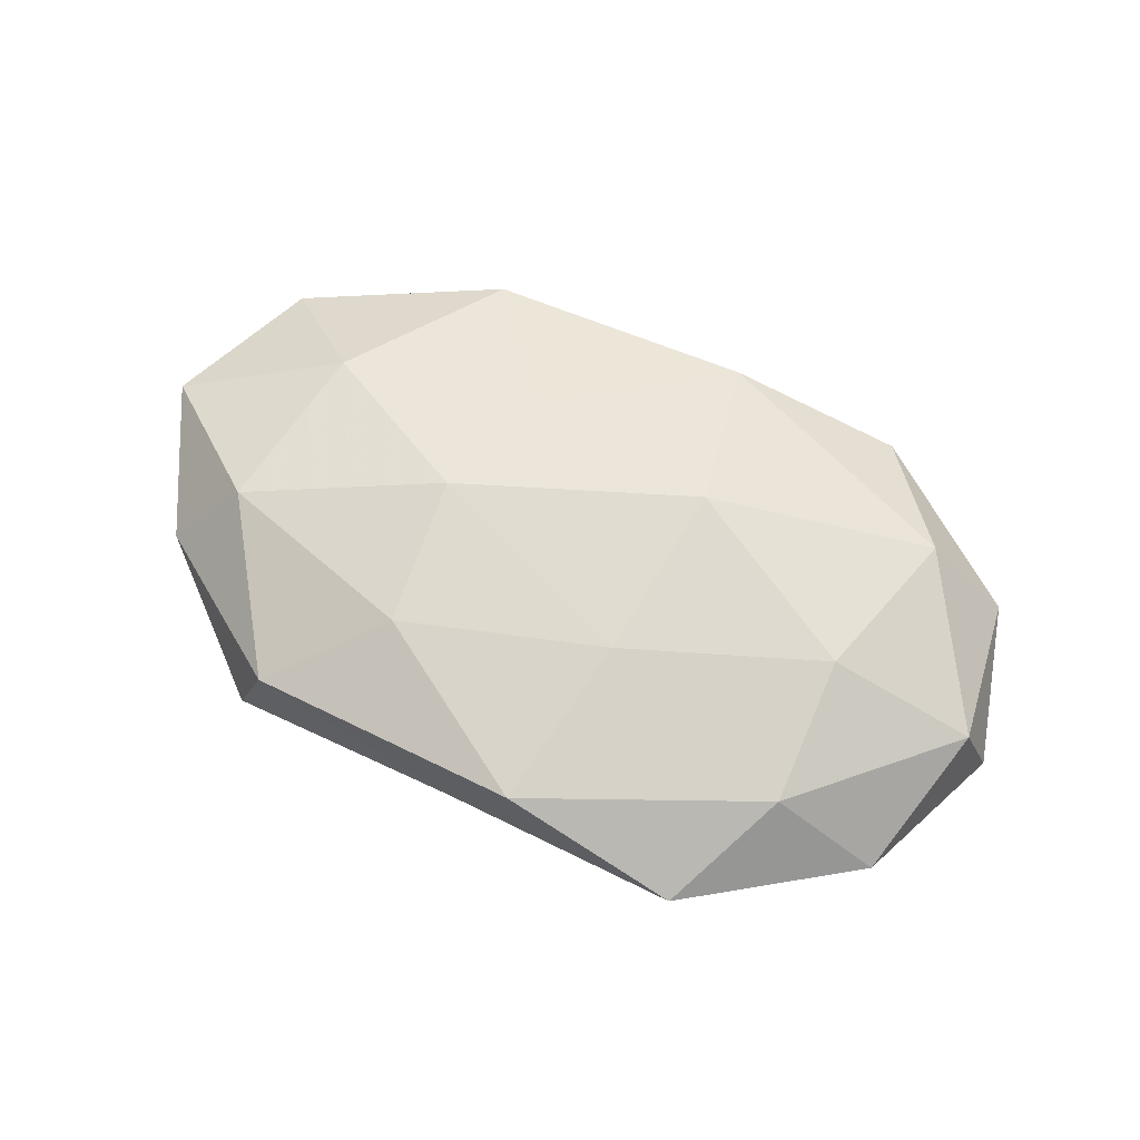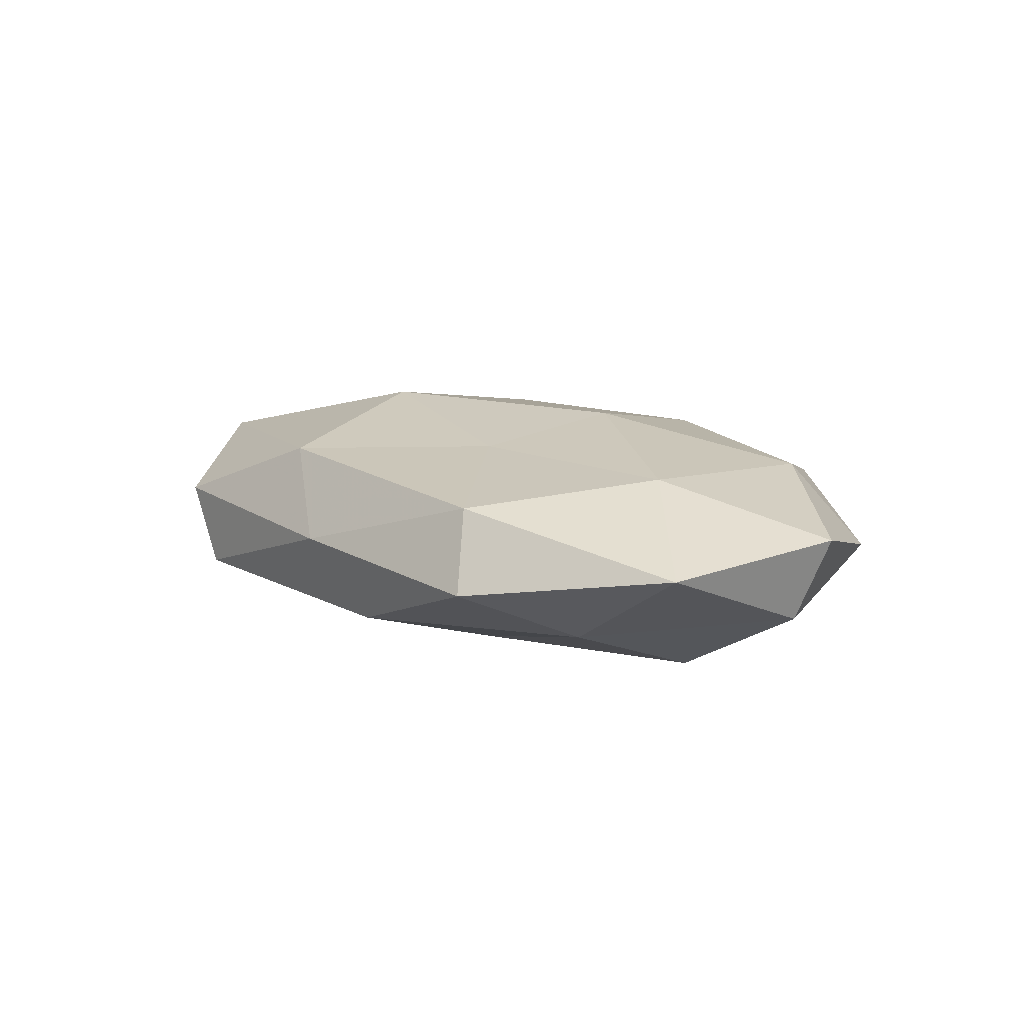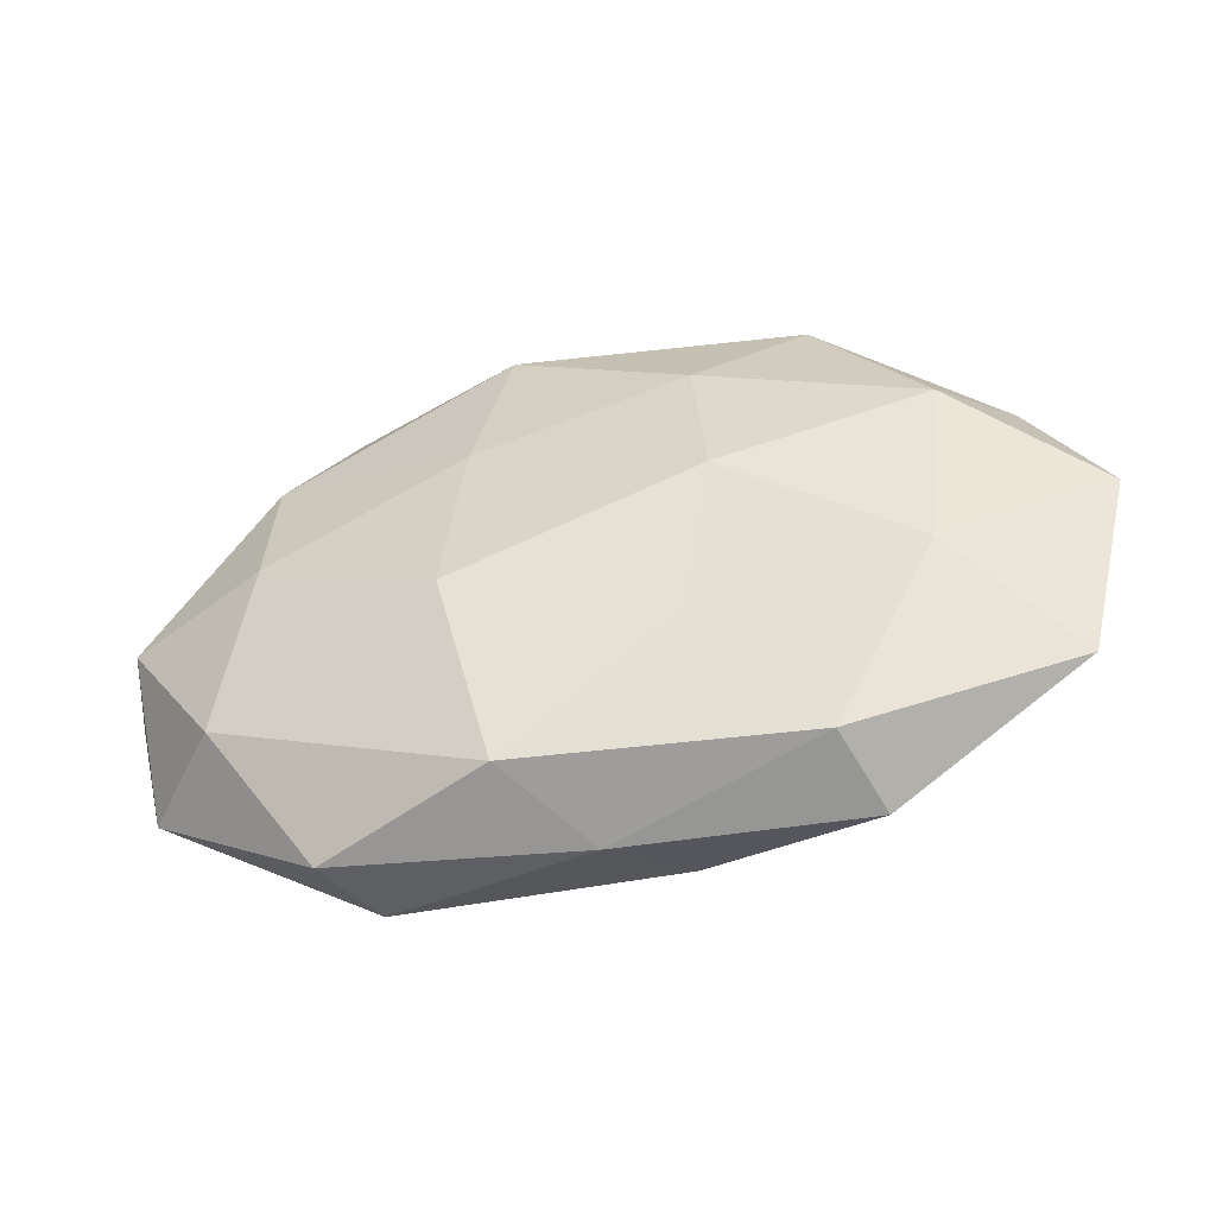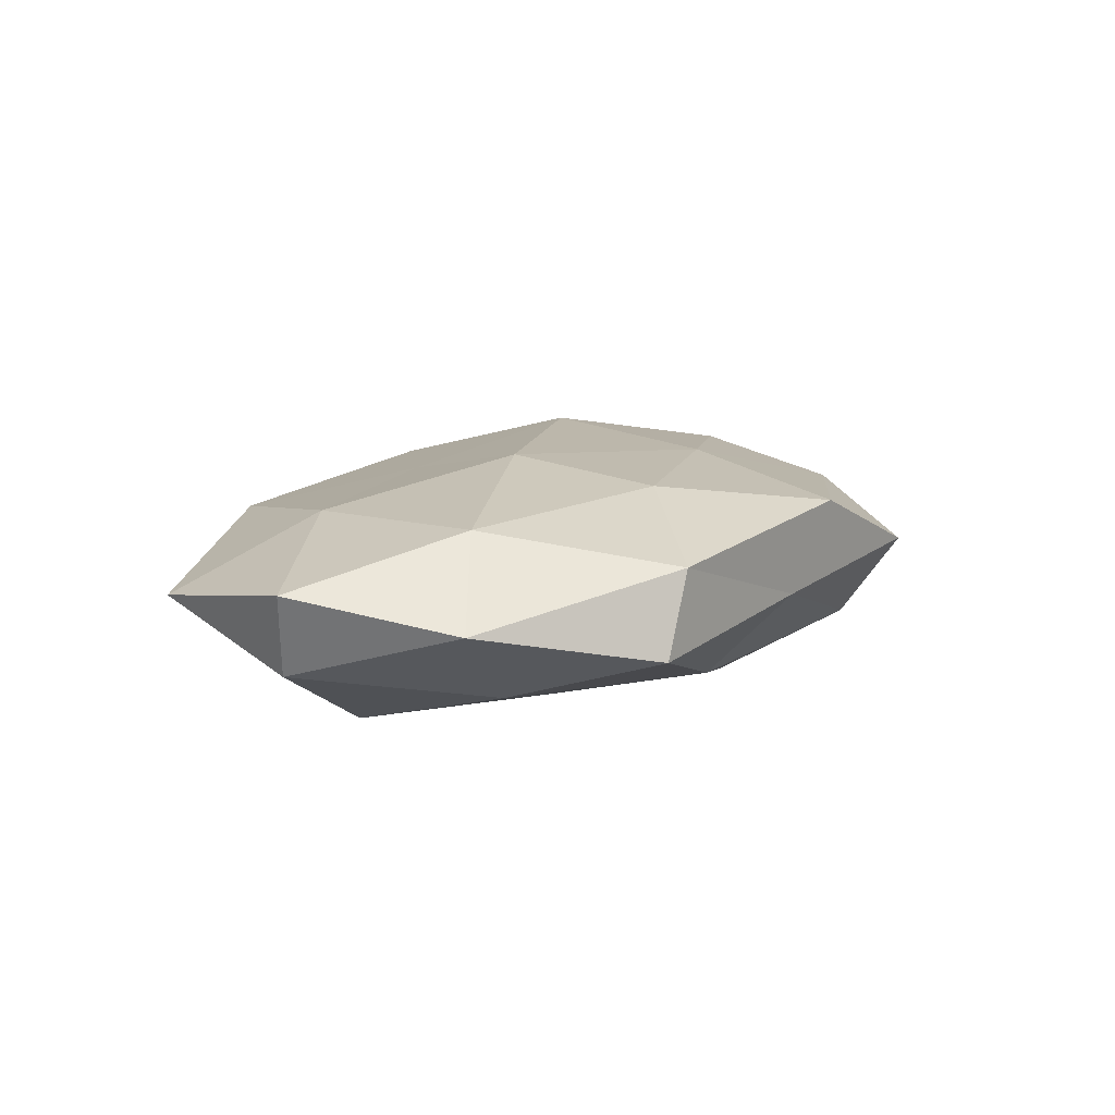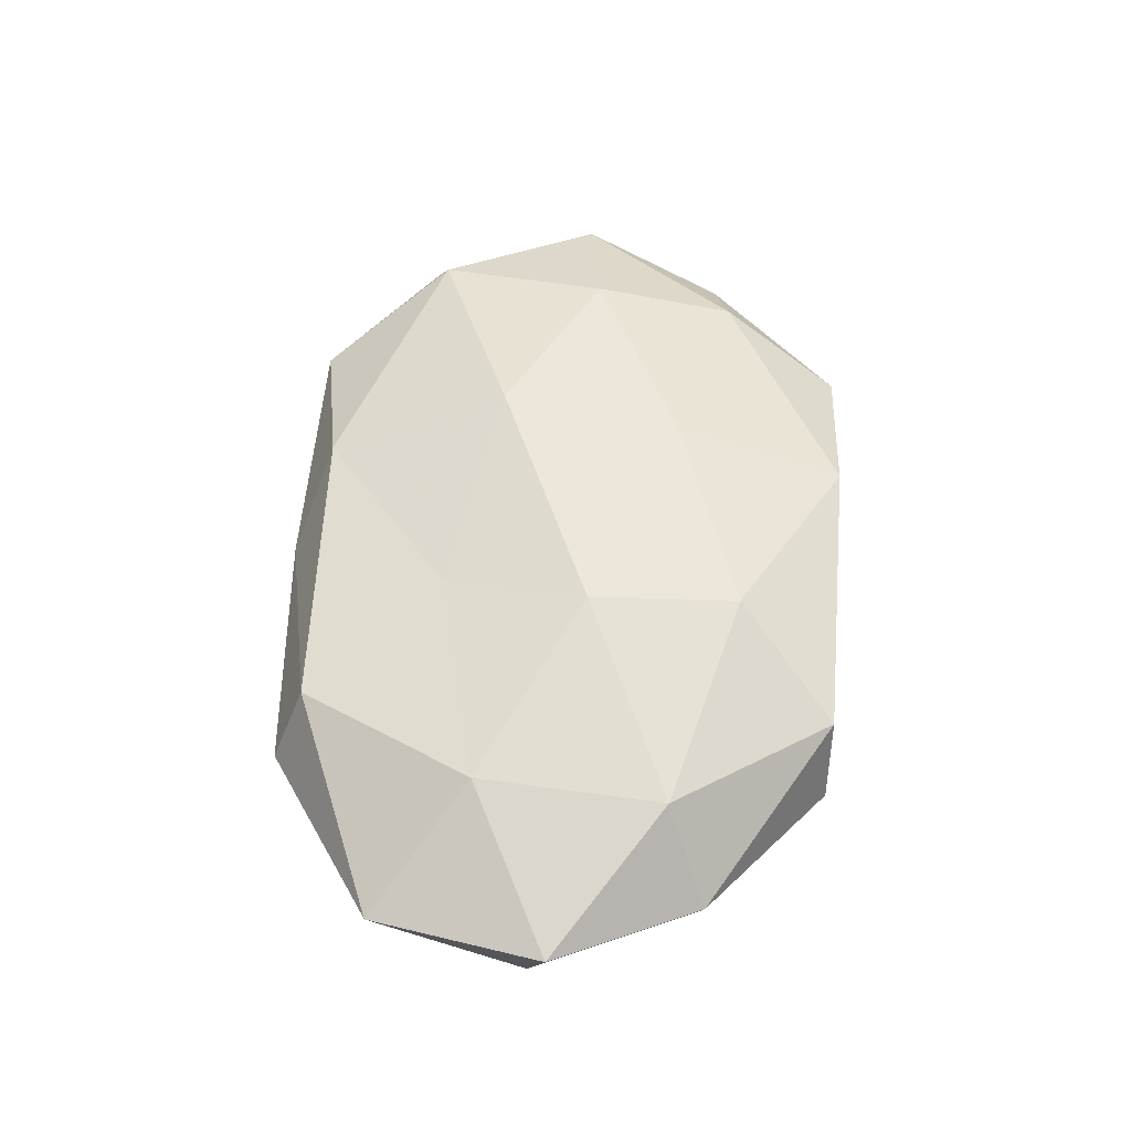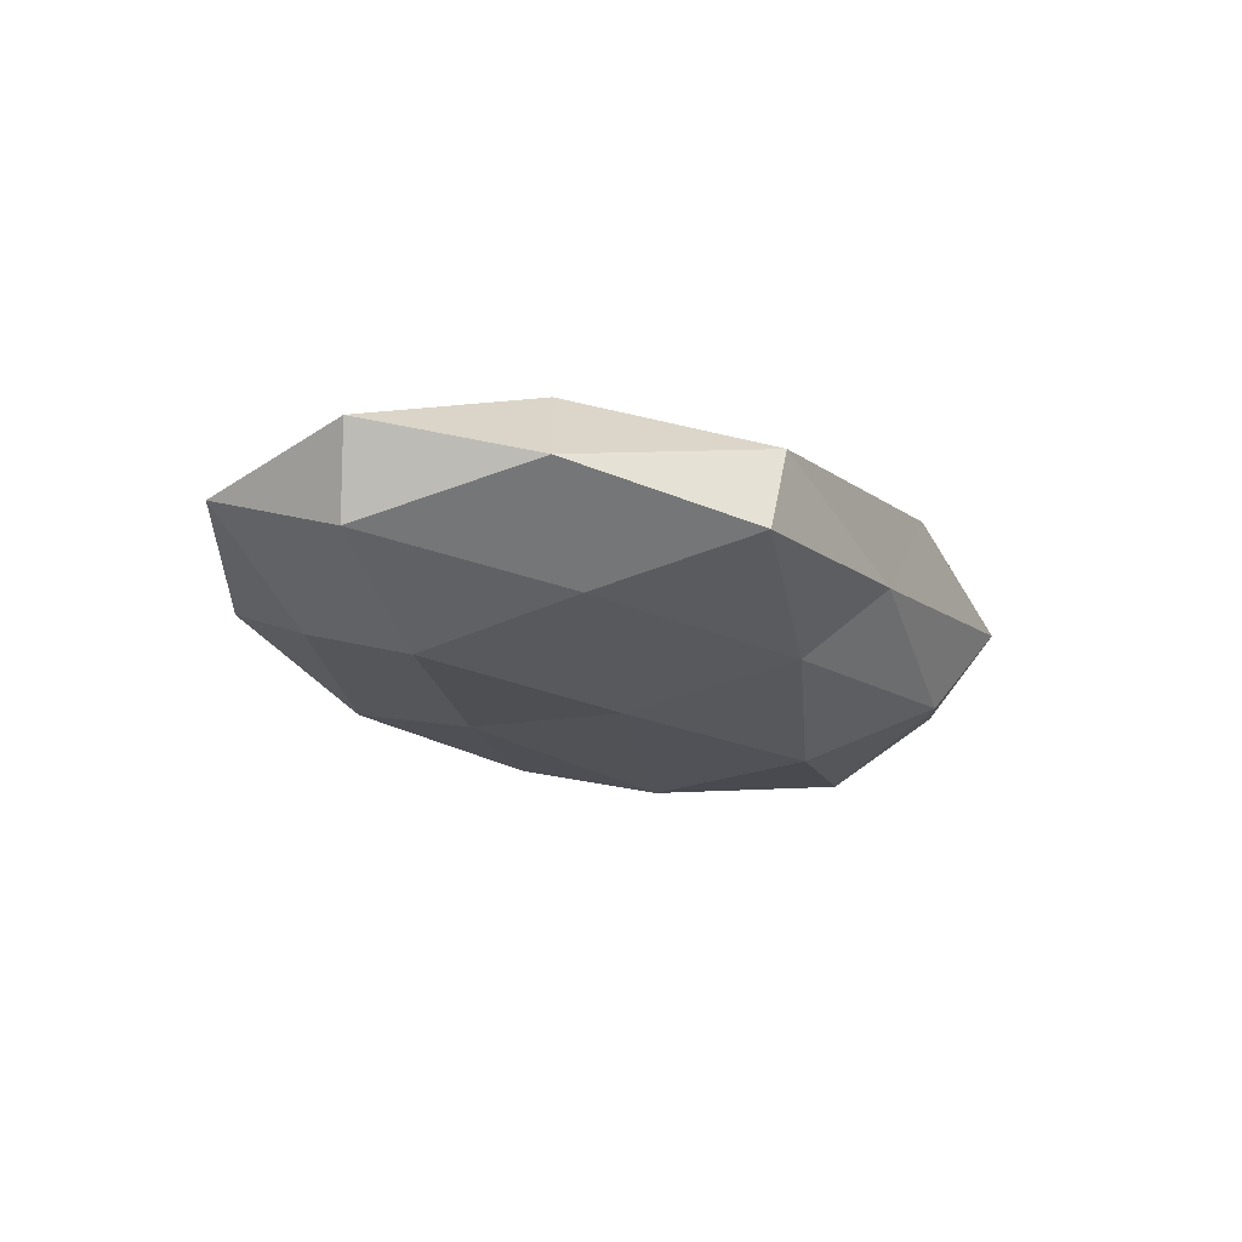
<metadata>
{"format":"obj","ext":"obj","renderer":"f3d","projection":"perspective","resolution":1024,"background":"white","views":[{"elev":61.7,"azim":-153.5,"up":"+Z"},{"elev":10.4,"azim":48.0,"up":"+Z"},{"elev":-45.2,"azim":15.0,"up":"+Y"},{"elev":9.9,"azim":122.0,"up":"+Z"},{"elev":55.0,"azim":92.5,"up":"+Z"},{"elev":-18.5,"azim":118.4,"up":"+Z"}]}
</metadata>
<code>
v 0.05462 -0.02144 0.001405
v -0.05178 -0.02049 -0.0007926
v -0.05065 0.02016 -0.002053
v -0.01348 -0.008402 0.01735
v 0.0569 -0.002007 -0.005795
v 0.0131 -0.01466 0.01265
v -0.03032 0.03655 0.001538
v -0.05512 0.001633 0.005059
v 0.008889 -0.03283 -0.009274
v -0.02561 -0.03417 -0.006548
v -0.04153 0.009745 -0.01234
v 0.0009093 0.03523 -0.001478
v 0.02796 0.03469 0.005987
v 0.01703 0.003615 0.01604
v 0.0402 -0.003955 -0.01452
v -0.01166 0.01455 0.01447
v 0.03219 0.03457 -0.00452
v 0.03768 0.01554 -0.009985
v -0.05803 -0.0007988 -0.005153
v -0.01587 -0.004099 -0.01725
v 0.008981 0.0274 -0.01111
v -0.03683 0.00342 0.01318
v 0.03082 -0.03556 -0.002192
v 0.02739 -0.03151 0.007959
v 0.01479 0.02269 0.0131
v -0.02511 0.0304 -0.008488
v -0.01414 0.01746 -0.01623
v 0.04245 0.01427 0.01063
v -0.04174 -0.01835 0.01075
v 0.01317 0.006903 -0.01564
v -0.01226 -0.02162 -0.01298
v 0.06055 0.000438 0.0045
v -0.03763 0.02153 0.008501
v 0.04008 -0.009386 0.01074
v 0.05088 0.01914 4.791e-05
v -0.03013 -0.0345 0.003743
v -0.008152 0.03617 0.009562
v -0.03761 -0.01354 -0.01052
v -0.0083 -0.03105 0.01167
v 0.01256 -0.01403 -0.0143
v 0.03719 -0.02071 -0.008742
v 0.0007423 -0.03615 0.0007717
f 14 4 6
f 16 4 14
f 12 13 17
f 5 15 18
f 8 19 2
f 3 19 8
f 3 11 19
f 12 17 21
f 21 17 18
f 16 22 4
f 23 1 24
f 25 16 14
f 7 26 3
f 26 11 3
f 7 12 26
f 12 21 26
f 11 27 20
f 26 27 11
f 26 21 27
f 13 25 28
f 14 28 25
f 8 2 29
f 29 4 22
f 22 8 29
f 30 18 15
f 21 18 30
f 30 20 27
f 27 21 30
f 9 10 31
f 1 5 32
f 7 3 33
f 3 8 33
f 33 8 22
f 33 22 16
f 6 34 14
f 1 34 24
f 24 34 6
f 34 28 14
f 1 32 34
f 34 32 28
f 17 13 35
f 5 18 35
f 35 18 17
f 13 28 35
f 32 5 35
f 35 28 32
f 10 36 2
f 29 2 36
f 7 37 12
f 37 13 12
f 37 25 13
f 37 16 25
f 7 33 37
f 33 16 37
f 10 2 38
f 38 2 19
f 19 11 38
f 11 20 38
f 31 10 38
f 38 20 31
f 39 6 4
f 24 6 39
f 39 4 29
f 36 39 29
f 15 40 30
f 40 20 30
f 9 31 40
f 40 31 20
f 41 5 1
f 41 15 5
f 23 41 1
f 23 9 41
f 9 40 41
f 41 40 15
f 42 10 9
f 23 42 9
f 23 24 42
f 42 36 10
f 24 39 42
f 42 39 36

</code>
